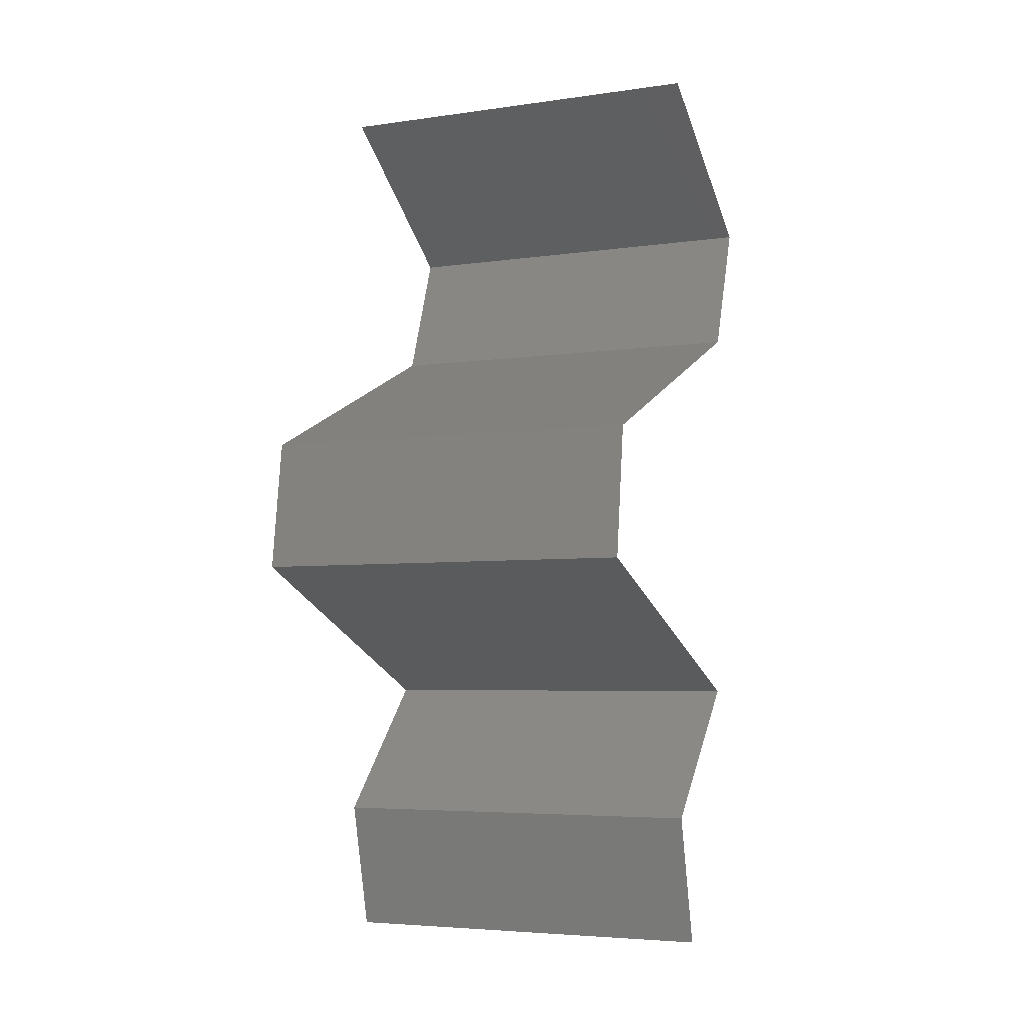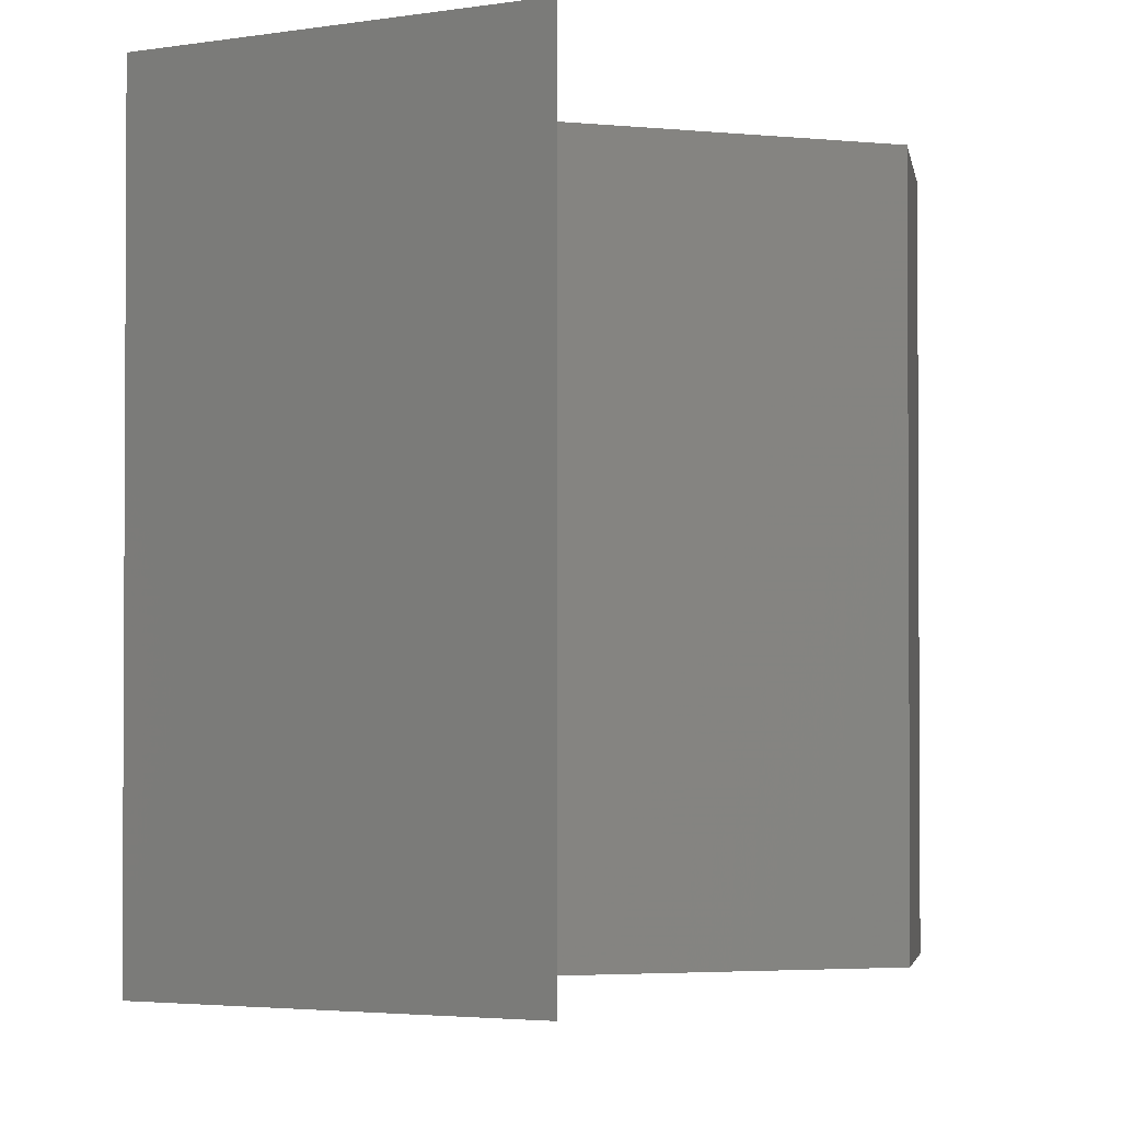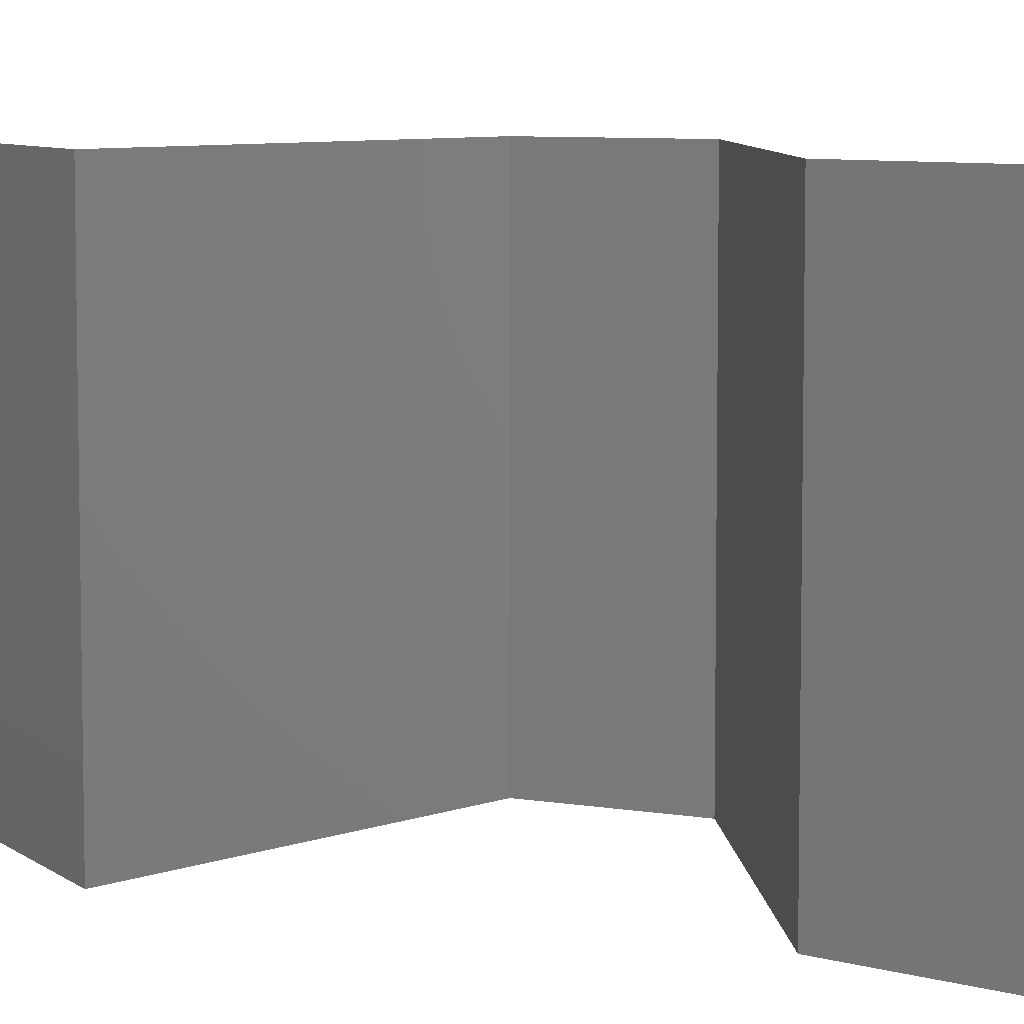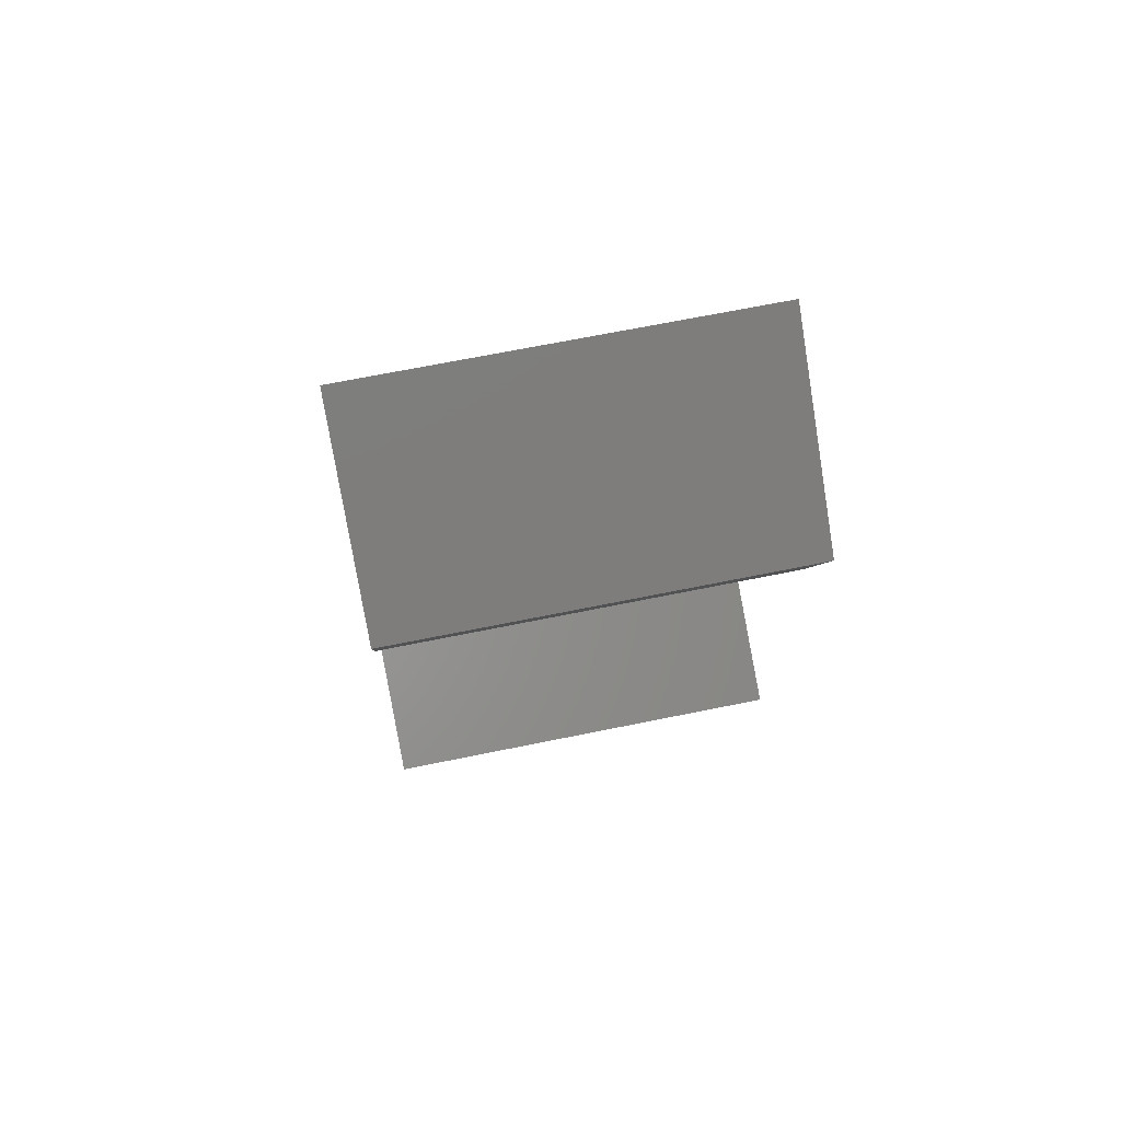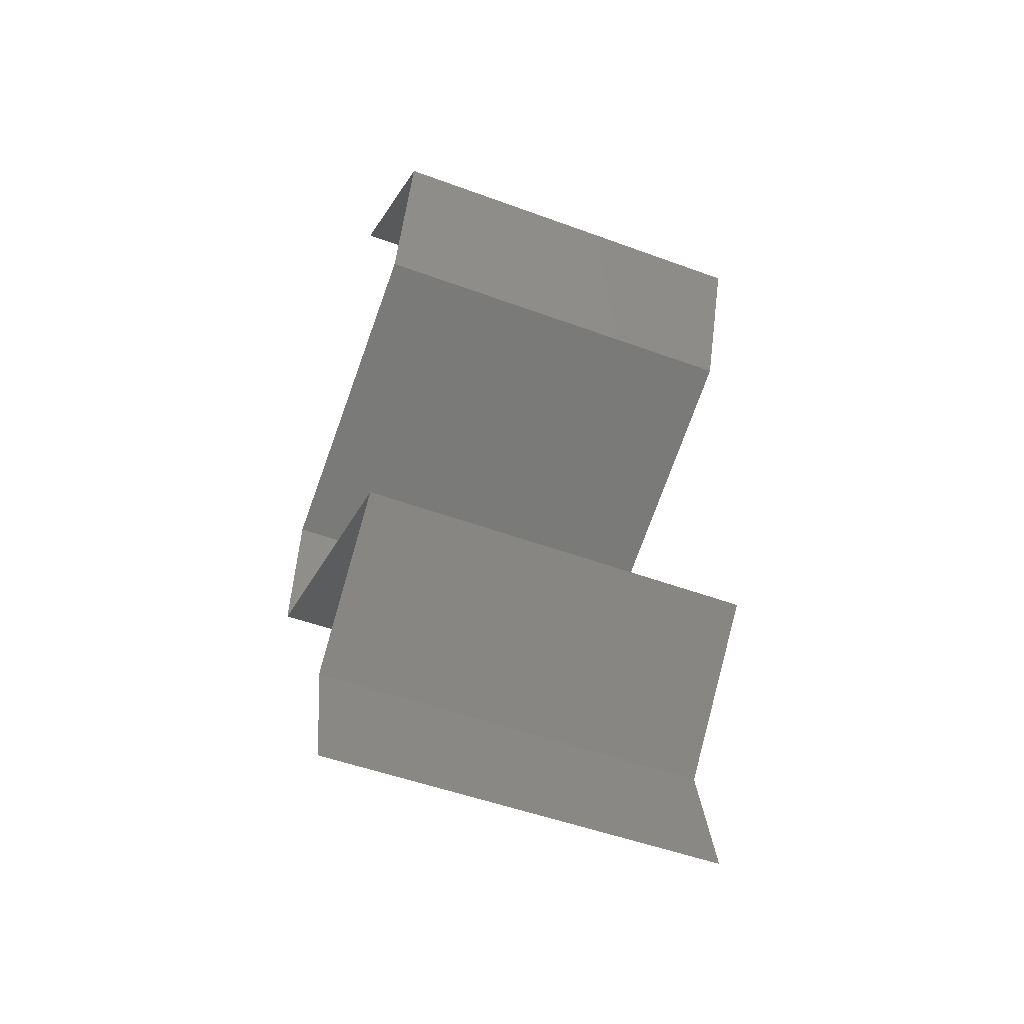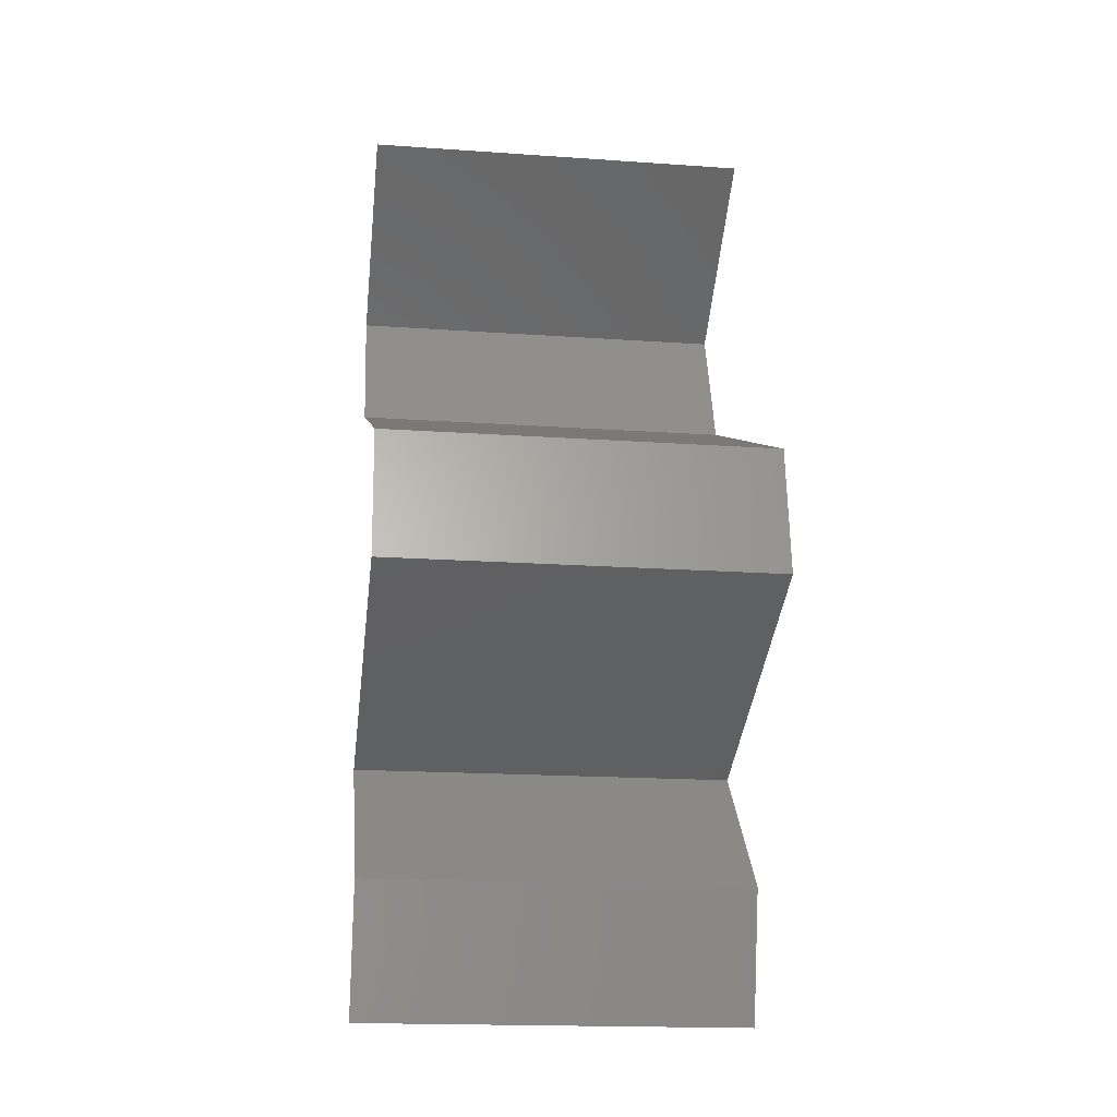
<metadata>
{"format":"stl","ext":"stl","renderer":"f3d","projection":"perspective","resolution":1024,"background":"white","views":[{"elev":-5.0,"azim":-65.4,"up":"+Y"},{"elev":-2.6,"azim":179.6,"up":"+Z"},{"elev":7.2,"azim":109.5,"up":"+Z"},{"elev":67.1,"azim":78.4,"up":"+Y"},{"elev":-50.7,"azim":68.1,"up":"+Y"},{"elev":-18.1,"azim":-97.7,"up":"+Y"}]}
</metadata>
<code>
# stl→obj: 45 verts, 66 faces
v 0.03215 0.05379 0
v 0.04122 0.04707 0
v 0.03668 0.05043 0.005729
v 0.04122 0.04707 0.02
v 0.03215 0.05379 0.02
v 0.03668 0.05043 0.01432
v 0.03215 0.05379 0.01
v 0.04122 0.04707 0.01
v 0.03878 0.04034 0.01
v 0.04 0.0437 0.005
v 0.03878 0.04034 0.02
v 0.04 0.0437 0.015
v 0.03878 0.04034 0
v 0.03113 0.03698 0.02
v 0.03046 0.03669 0.01212
v 0.02349 0.03362 0.02
v 0.02349 0.03362 0.01
v 0.03341 0.03798 0.005885
v 0.02349 0.03362 0
v 0.02837 0.03577 0.00567
v 0.03113 0.03698 0
v 0.02262 0.0269 0.01
v 0.02305 0.03026 0.005
v 0.02305 0.03026 0.015
v 0.02262 0.0269 0
v 0.02262 0.0269 0.02
v 0.03039 0.02353 0
v 0.02895 0.02416 0.00746
v 0.03816 0.02017 0.01
v 0.03816 0.02017 0.02
v 0.03253 0.02261 0.01373
v 0.03816 0.02017 0
v 0.03404 0.02195 0.005095
v 0.02755 0.02476 0.01432
v 0.03039 0.02353 0.02
v 0.03183 0.01345 0
v 0.03183 0.01345 0.01
v 0.035 0.01681 0.005
v 0.035 0.01681 0.015
v 0.03183 0.01345 0.02
v 0.03342 0.006724 0.01
v 0.03263 0.01009 0.015
v 0.03342 0.006724 0
v 0.03263 0.01009 0.005
v 0.03342 0.006724 0.02
f 1 2 3
f 4 5 6
f 7 3 6
f 3 8 6
f 5 7 6
f 2 8 3
f 7 1 3
f 8 4 6
f 9 8 10
f 11 4 12
f 8 9 12
f 2 13 10
f 8 2 10
f 4 8 12
f 13 9 10
f 9 11 12
f 14 11 15
f 11 9 15
f 16 14 15
f 17 16 15
f 9 13 18
f 19 17 20
f 13 21 18
f 15 9 18
f 21 19 20
f 20 17 15
f 20 15 18
f 21 20 18
f 22 17 23
f 17 22 24
f 19 25 23
f 26 16 24
f 17 19 23
f 16 17 24
f 25 22 23
f 22 26 24
f 25 27 28
f 22 25 28
f 29 30 31
f 32 29 33
f 26 22 34
f 30 35 31
f 31 28 33
f 29 31 33
f 27 32 33
f 35 26 34
f 34 22 28
f 28 27 33
f 34 28 31
f 35 34 31
f 36 37 38
f 30 29 39
f 37 40 39
f 29 32 38
f 29 37 39
f 32 36 38
f 37 29 38
f 40 30 39
f 37 41 42
f 36 43 44
f 41 37 44
f 45 40 42
f 37 36 44
f 40 37 42
f 43 41 44
f 41 45 42

</code>
